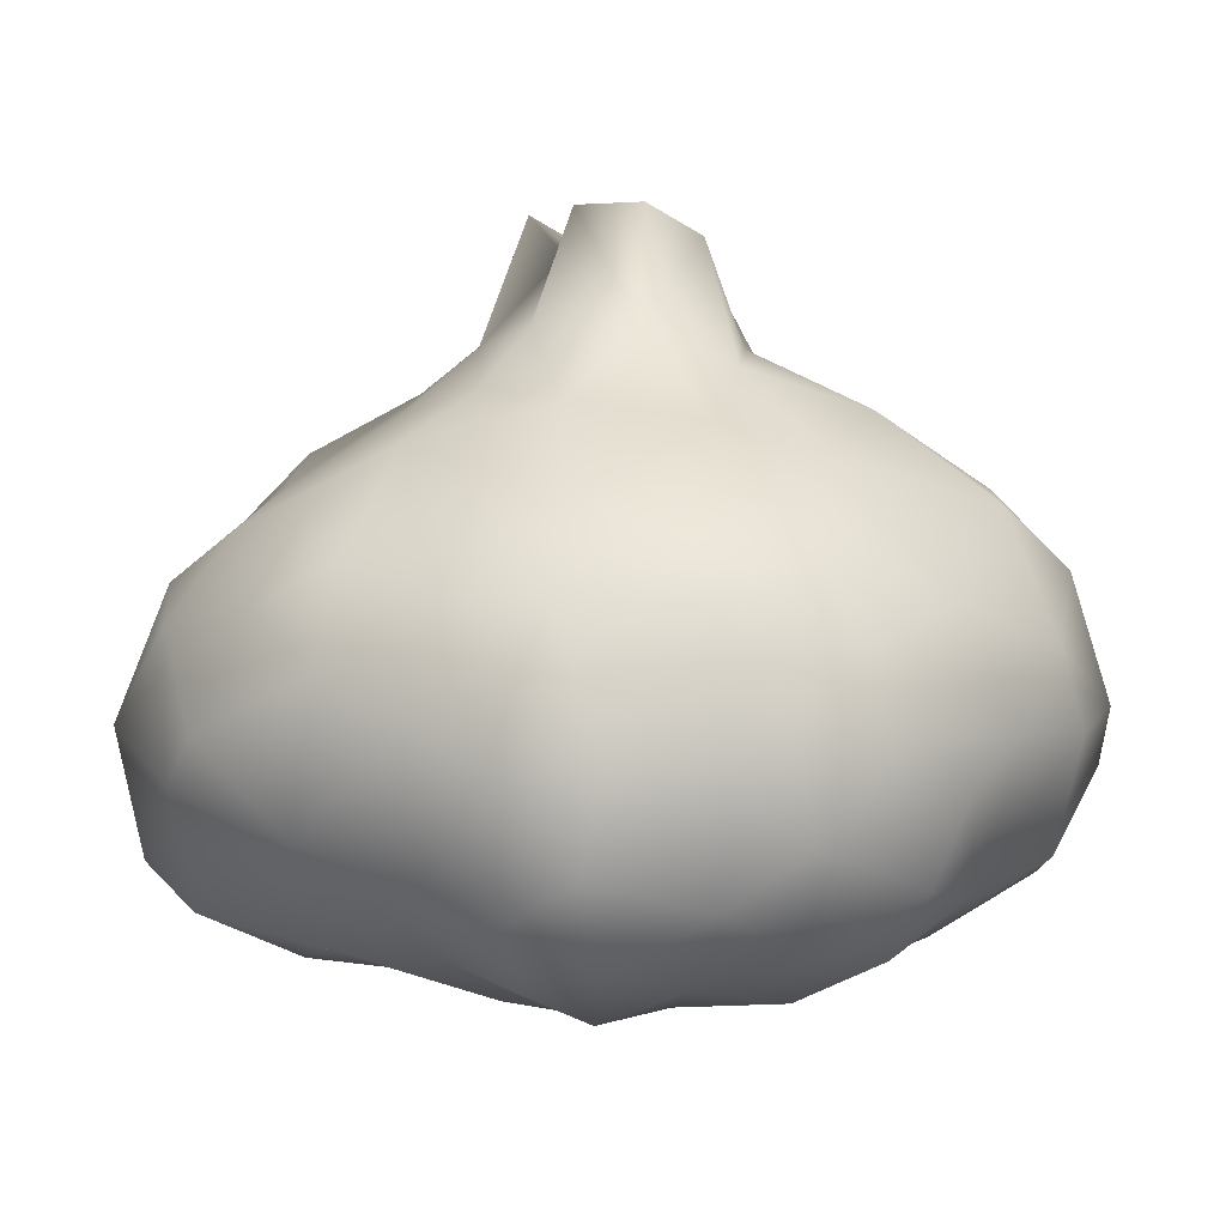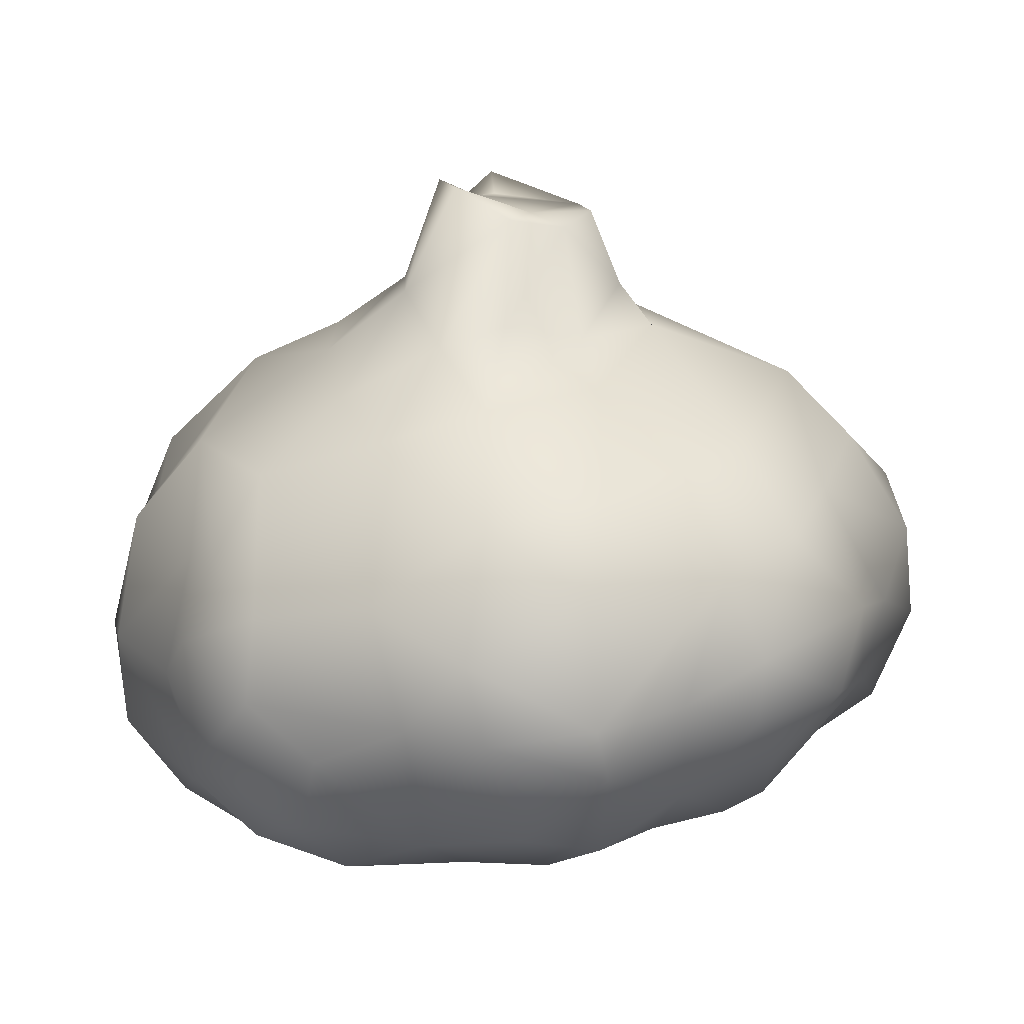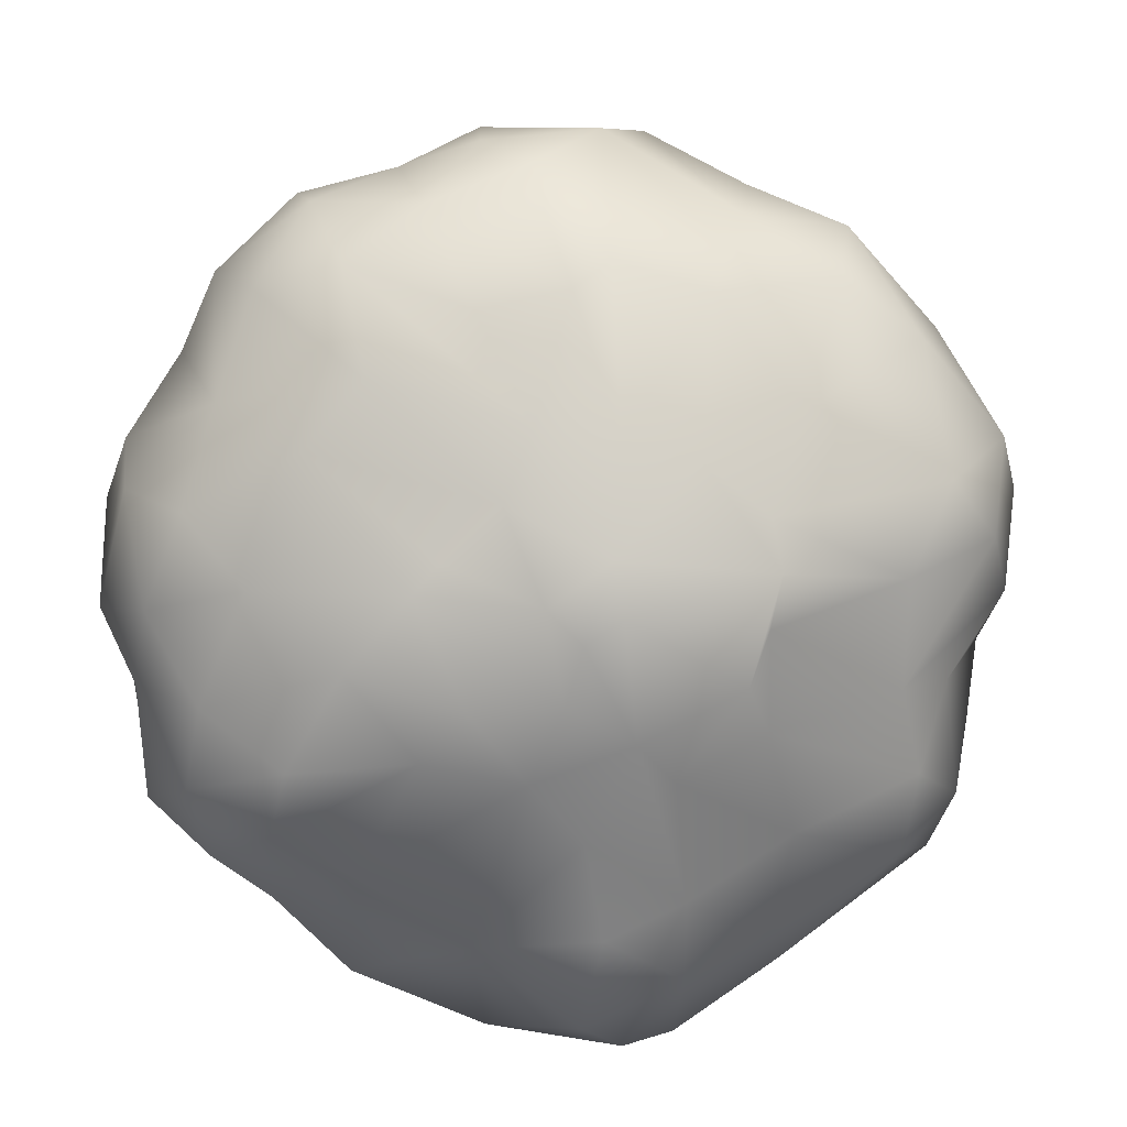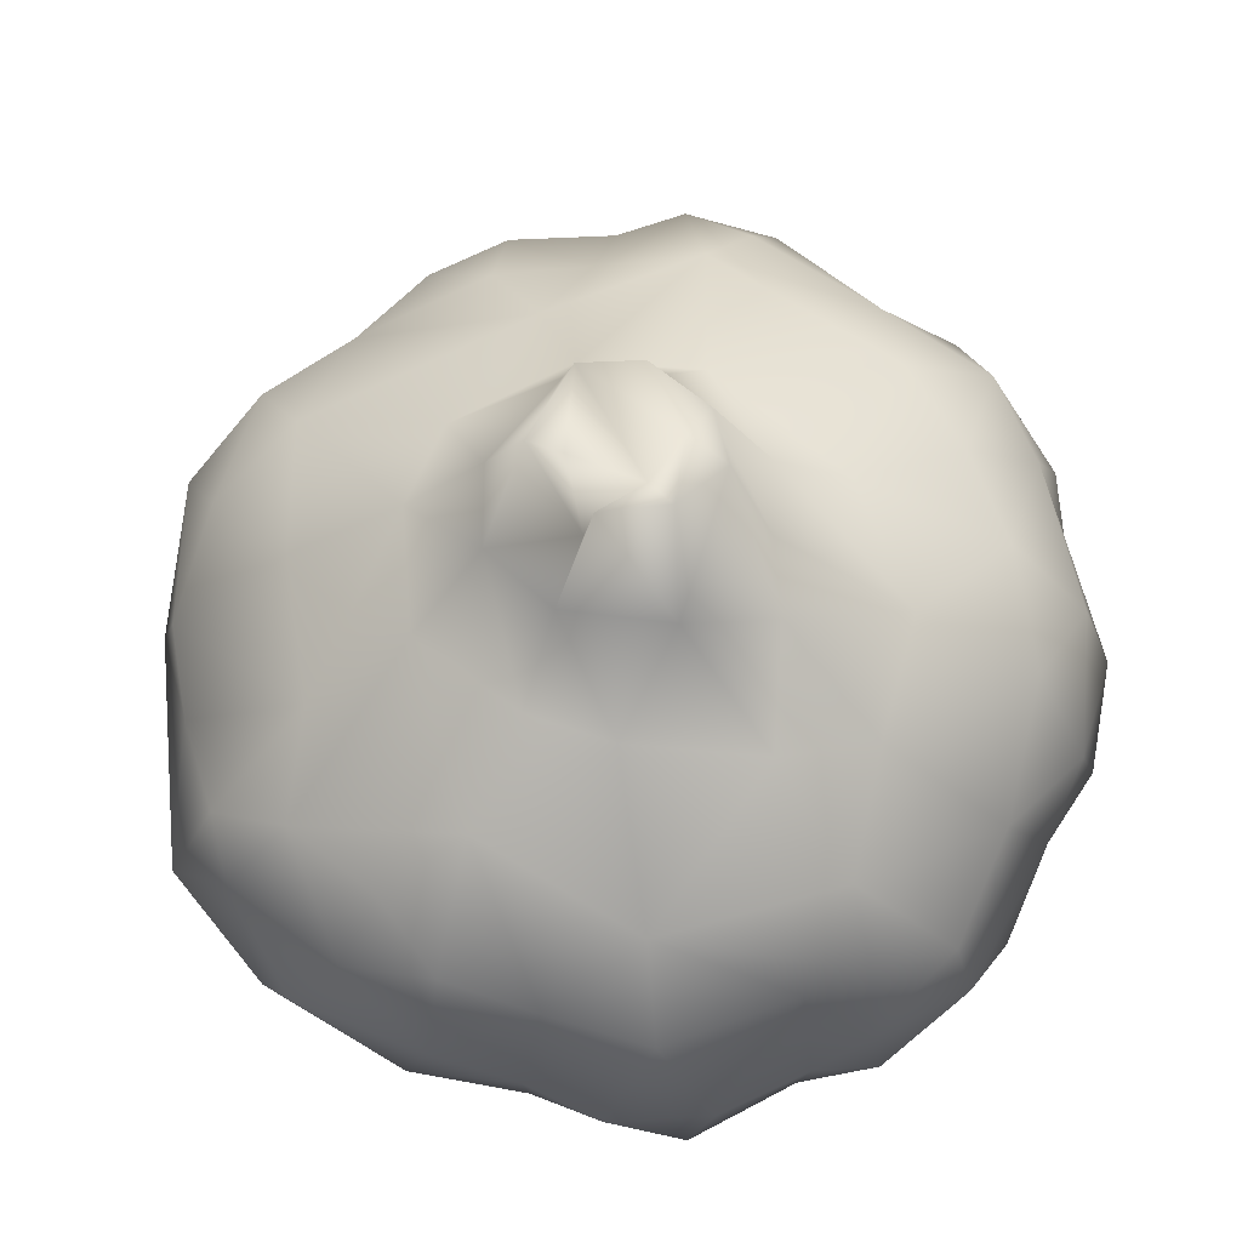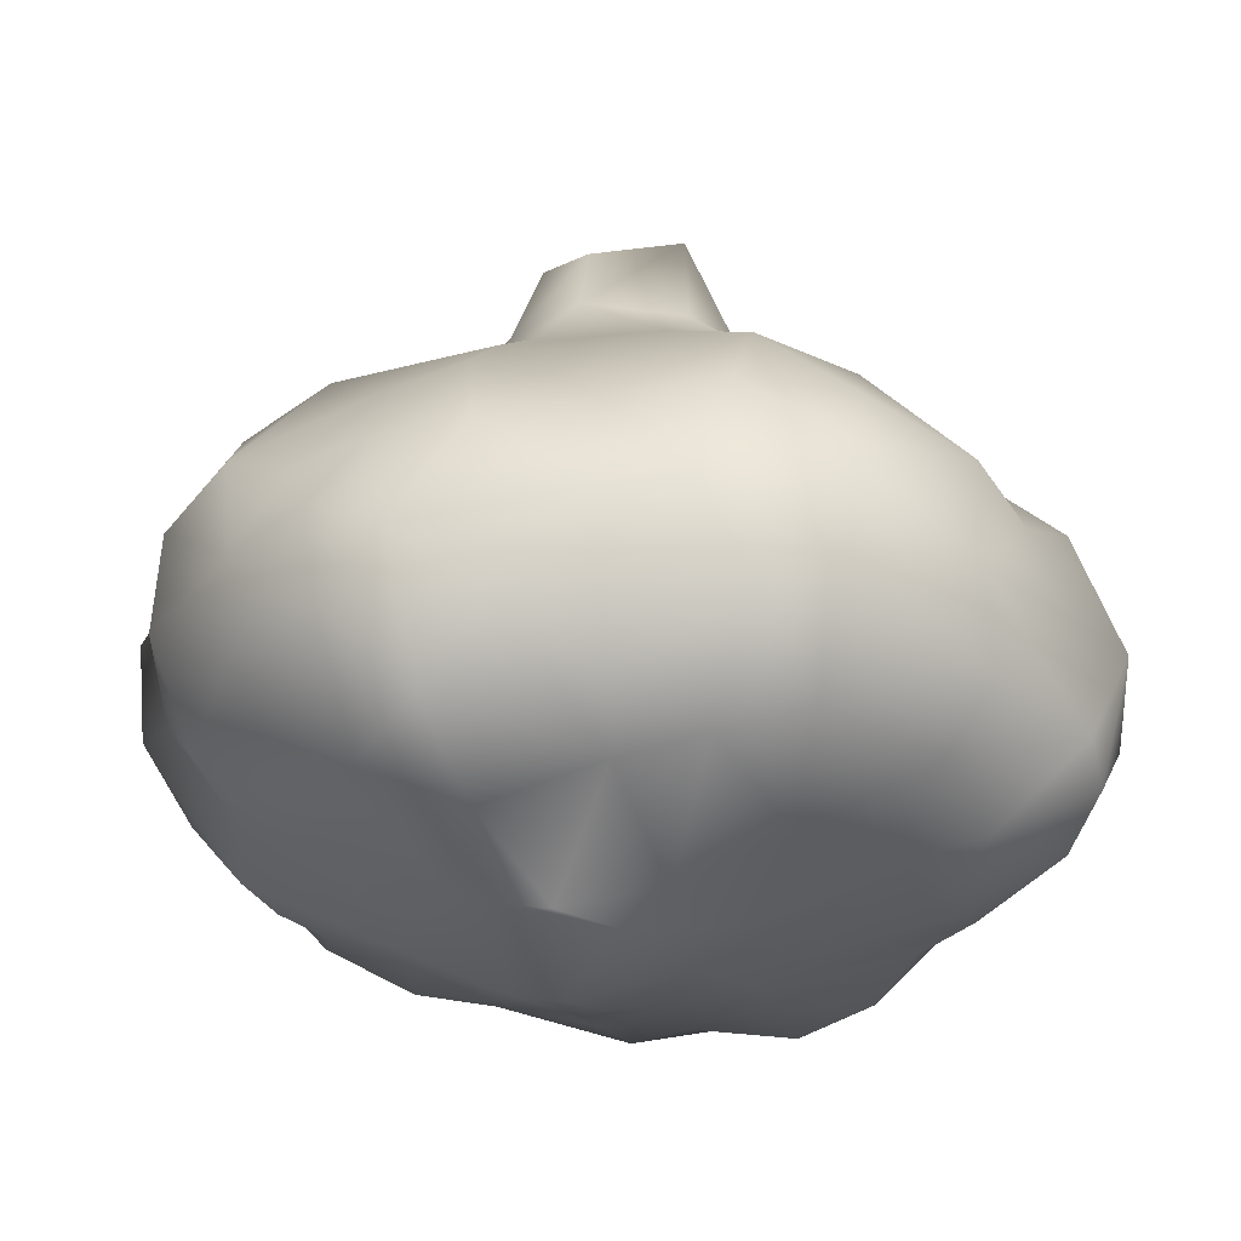
<metadata>
{"format":"obj","ext":"obj","renderer":"f3d","projection":"perspective","resolution":1024,"background":"white","views":[{"elev":3.0,"azim":-49.2,"up":"+Y"},{"elev":17.5,"azim":18.5,"up":"+Y"},{"elev":-76.7,"azim":62.4,"up":"+Y"},{"elev":65.4,"azim":-60.4,"up":"+Y"},{"elev":-22.9,"azim":164.5,"up":"+Y"}]}
</metadata>
<code>
g SM_Food_SM_Garlic
v 0.003913 -0.004786 -0.004084
v 7.4e-05 -0.004825 -0.002008
v 0.008051 -0.003651 -0.000866
v 0.01335 -0.000114 -0.01542
v 0.01871 0.002145 -0.004446
v 0.01721 0.000886 0.003154
v 0.01716 0.001822 -0.0124
v 0.01764 0.004112 -0.02679
v 0.032 0.01019 0.001111
v 0.02715 0.007197 -0.02642
v 0.02378 0.01084 -0.03342
v 0.02674 0.00548 -0.01085
v 0.03184 0.01858 -0.03112
v 0.02732 0.02394 -0.03576
v 0.03667 0.01737 -0.01926
v 0.03258 0.02805 -0.02942
v 0.02806 0.03394 -0.03079
v 0.03748 0.02613 -0.02155
v 0.03331 0.03467 -0.02164
v 0.02385 0.04507 -0.01851
v 0.0185 0.04457 -0.02653
v 0.01416 0.05064 -0.01866
v 0.0375 0.03711 -0.01621
v 0.02745 0.04994 -0.008726
v 0.00914 0.05556 -0.01169
v 0.04149 0.03352 -0.008023
v 0.03489 0.04357 -0.007633
v 0.04231 0.02362 -0.008768
v 0.03497 0.04156 0.006297
v 0.04102 0.02815 0.001323
v 0.03831 0.01312 -0.009013
v 0.039 0.01879 0.001139
v 0.03047 0.008331 0.01091
v 0.02667 0.00638 0.01298
v 0.04077 0.03113 0.01241
v 0.03958 0.02312 0.01661
v 0.03392 0.0169 0.0214
v 0.03325 0.02262 0.02633
v 0.03379 0.02947 0.02685
v 0.03464 0.03987 0.01841
v 0.0296 0.03775 0.02605
v 0.02288 0.04662 0.02085
v 0.02739 0.04752 0.01215
v 0.01251 0.05238 0.01414
v 0.01393 0.05583 -0.001256
v 0.008853 0.05592 0.008266
v 0.009626 0.05965 -0.003567
v 0.004693 0.06049 -0.01062
v 0.00545 0.06688 0.003584
v 0.003304 0.06714 -0.008474
v 0.006354 0.06752 -0.003222
v 0.0296 0.03775 0.02605
v 0.03379 0.02947 0.02685
v 0.0271 0.02578 0.0321
v 0.02037 0.02508 0.03963
v 0.01823 0.03737 0.0366
v 0.007787 0.03132 0.04226
v 0.01013 0.02357 0.04326
v 0.001579 0.02392 0.04273
v 0.01734 0.04477 0.02839
v 0.02288 0.04662 0.02085
v 0.01251 0.05238 0.01414
v 0.007821 0.04352 0.03614
v 0.003887 0.05195 0.02494
v 0.008853 0.05592 0.008266
v -0.003256 0.03508 0.03957
v -0.006874 0.04826 0.0276
v 0.001627 0.05762 0.01189
v 0.00545 0.06688 0.003584
v 0.00086 0.0681 0.007718
v -0.004151 0.05583 0.01591
v -0.01049 0.06007 0.009431
v -0.00584 0.07095 0.006168
v -0.01359 0.05083 0.02062
v -0.0183 0.04488 0.0311
v -0.01502 0.03307 0.04072
v -0.02178 0.03689 0.03532
v -0.02465 0.02832 0.03729
v -0.01513 0.0249 0.04299
v -0.007666 0.01978 0.04363
v -0.02285 0.01606 0.03853
v -0.005981 -0.004117 -0.003273
v 7.4e-05 -0.004825 -0.002008
v -0.00629 -0.003034 -0.01087
v 0.003913 -0.004786 -0.004084
v 0.002856 -0.00205 -0.01749
v 0.01335 -0.000114 -0.01542
v -0.008521 -0.000354 -0.01612
v -0.01946 0.003582 -0.02335
v 0.008272 -0.000574 -0.0168
v 0.01764 0.004112 -0.02679
v -0.000556 0.000615 -0.02161
v 0.00752 0.007354 -0.03211
v 0.02378 0.01084 -0.03342
v -0.008813 0.003645 -0.02901
v 0.000751 0.00826 -0.03776
v 0.01876 0.01818 -0.0386
v 0.02732 0.02394 -0.03576
v 0.009204 0.01288 -0.03671
v 0.01171 0.02686 -0.04079
v -0.001245 0.01726 -0.04429
v -0.007301 0.01021 -0.04071
v -0.02068 0.009765 -0.03327
v -0.02715 0.005796 -0.02729
v -0.00848 0.02189 -0.04567
v -0.03514 0.01396 -0.03063
v -0.03784 0.01105 -0.02631
v -0.02417 0.01613 -0.03677
v -0.04093 0.02363 -0.02678
v -0.02169 0.02449 -0.04006
v -0.03021 0.03259 -0.03099
v -0.03764 0.03648 -0.02281
v -0.02737 0.0451 -0.01836
v -0.02376 0.03613 -0.03595
v -0.009345 0.03235 -0.04412
v 0.003922 0.02788 -0.0443
v -0.01287 0.03991 -0.03804
v -0.00048 0.03861 -0.04076
v 0.009858 0.03695 -0.03691
v -0.01683 0.04801 -0.02658
v -0.004768 0.04712 -0.0332
v -0.009929 0.05377 -0.01832
v -0.01946 0.0514 -0.01195
v -0.01179 0.0579 -0.008977
v -0.00538 0.05965 -0.01252
v -0.00653 0.07038 -0.007488
v -0.001338 0.05412 -0.01905
v 0.004693 0.06049 -0.01062
v 0.003304 0.06714 -0.008474
v 0.00914 0.05556 -0.01169
v 0.01416 0.05064 -0.01866
v 0.0185 0.04457 -0.02653
v 0.02007 0.03536 -0.03501
v 0.02806 0.03394 -0.03079
v 0.008051 -0.003651 -0.000866
v 7.4e-05 -0.004825 -0.002008
v 0.001321 -0.004116 0.002438
v 0.007364 -0.001012 0.009987
v 4.2e-05 -0.000786 0.0125
v 0.01469 0.0018 0.01062
v 0.01721 0.000886 0.003154
v 0.02667 0.00638 0.01298
v 0.002462 0.00356 0.02803
v -0.003634 -0.001765 0.01351
v -0.01073 0.000534 0.0269
v 0.01101 0.003548 0.02598
v -0.008054 0.004819 0.03532
v -0.01842 0.006359 0.03435
v 0.001597 0.009322 0.03714
v -0.01012 0.01149 0.04119
v -0.02285 0.01606 0.03853
v -0.007666 0.01978 0.04363
v 0.001579 0.02392 0.04273
v 0.01013 0.02357 0.04326
v 0.01225 0.01214 0.0388
v 0.02106 0.01945 0.03794
v 0.02037 0.02508 0.03963
v 0.0187 0.009355 0.03266
v 0.0271 0.02578 0.0321
v 0.02079 0.006587 0.01996
v 0.0262 0.01473 0.02843
v 0.03379 0.02947 0.02685
v 0.03325 0.02262 0.02633
v 0.03392 0.0169 0.0214
v 0.03047 0.008331 0.01091
v -0.00584 0.07095 0.006168
v -0.01049 0.06007 0.009431
v -0.009591 0.07071 0.000854
v -0.01359 0.05083 0.02062
v -0.0198 0.05275 0.008794
v -0.01421 0.05941 -0.000385
v -0.009939 0.06622 2.5e-05
v -0.02177 0.05397 0.000699
v -0.01179 0.0579 -0.008977
v -0.00653 0.07038 -0.007488
v -0.01946 0.0514 -0.01195
v -0.04181 0.03279 -0.01892
v -0.04093 0.02363 -0.02678
v -0.03764 0.03648 -0.02281
v -0.04515 0.01928 -0.01473
v -0.03784 0.01105 -0.02631
v -0.04616 0.02396 -0.01066
v -0.04382 0.03498 -0.005694
v -0.03651 0.006672 -0.0211
v -0.02715 0.005796 -0.02729
v -0.0457 0.02986 0.004096
v -0.04177 0.03934 0.003375
v -0.03921 0.03614 0.01223
v -0.02597 0.001591 -0.01778
v -0.01946 0.003582 -0.02335
v -0.04281 0.02526 0.01188
v -0.0369 0.03606 0.02235
v -0.04481 0.01545 0.000369
v -0.04165 0.02253 0.01966
v -0.03336 0.004478 -0.007443
v -0.04013 0.01165 0.01081
v -0.03213 0.004817 0.005365
v -0.01765 -1.3e-05 -0.01154
v -0.00629 -0.003034 -0.01087
v -0.01443 -0.002397 -0.003932
v -0.005981 -0.004117 -0.003273
v 0.001321 -0.004116 0.002438
v 7.4e-05 -0.004825 -0.002008
v -0.003634 -0.001765 0.01351
v 4.2e-05 -0.000786 0.0125
v -0.01085 -0.003362 0.004005
v -0.01754 -0.00132 0.005736
v -0.01336 -0.000785 0.01572
v -0.01073 0.000534 0.0269
v -0.03166 0.002638 0.01438
v -0.02427 -0.000806 0.01614
v -0.0236 0.003153 0.02575
v -0.01842 0.006359 0.03435
v -0.03195 0.005255 0.02331
v -0.03823 0.009396 0.01826
v -0.03723 0.01372 0.02611
v -0.02652 0.0106 0.03202
v -0.02285 0.01606 0.03853
v -0.03666 0.02441 0.02842
v -0.02634 0.03558 0.03118
v -0.0284 0.02327 0.03384
v -0.02465 0.02832 0.03729
v -0.02178 0.03689 0.03532
v 0.00086 0.0681 0.007718
v 0.001578 0.06815 0.003228
v 0.00545 0.06688 0.003584
v 0.006354 0.06752 -0.003222
v -0.00584 0.07095 0.006168
v 0.003304 0.06714 -0.008474
v -0.004629 0.06962 0.003033
v -0.009591 0.07071 0.000854
v -0.009939 0.06622 2.5e-05
v -0.005135 0.06851 -0.004534
v -0.00653 0.07038 -0.007488
v -0.03764 0.03648 -0.02281
v -0.02737 0.0451 -0.01836
v -0.03678 0.04146 -0.01485
v -0.04181 0.03279 -0.01892
v -0.01946 0.0514 -0.01195
v -0.04382 0.03498 -0.005694
v -0.03866 0.04262 -0.004338
v -0.04177 0.03934 0.003375
v -0.03193 0.04907 0.001094
v -0.02177 0.05397 0.000699
v -0.03921 0.03614 0.01223
v -0.0198 0.05275 0.008794
v -0.03105 0.04399 0.01809
v -0.0369 0.03606 0.02235
v -0.01359 0.05083 0.02062
v -0.02634 0.03558 0.03118
v -0.0183 0.04488 0.0311
v -0.02178 0.03689 0.03532
f 3 2 1
f 4 3 1
f 3 4 5
f 5 6 3
f 4 7 5
f 7 4 8
f 6 5 9
f 10 7 8
f 10 8 11
f 5 7 12
f 7 10 12
f 5 12 9
f 13 10 11
f 11 14 13
f 15 12 10
f 13 15 10
f 14 16 13
f 16 14 17
f 18 13 16
f 18 15 13
f 19 16 17
f 16 19 18
f 20 19 17
f 20 17 21
f 22 20 21
f 23 19 20
f 18 19 23
f 22 24 20
f 20 24 23
f 24 22 25
f 18 23 26
f 27 23 24
f 26 23 27
f 18 26 28
f 18 28 15
f 29 26 27
f 24 29 27
f 28 26 30
f 29 30 26
f 15 28 31
f 31 12 15
f 31 9 12
f 31 28 32
f 9 31 32
f 32 28 30
f 9 32 33
f 6 9 33
f 34 6 33
f 30 35 32
f 29 35 30
f 33 32 36
f 35 36 32
f 33 36 37
f 37 36 38
f 38 36 39
f 36 35 39
f 39 35 40
f 29 40 35
f 39 40 41
f 41 40 42
f 29 43 40
f 43 42 40
f 24 43 29
f 43 44 42
f 45 43 24
f 45 44 43
f 24 25 45
f 45 46 44
f 25 47 45
f 45 47 46
f 47 25 48
f 46 47 49
f 48 50 47
f 51 49 47
f 51 47 50
f 54 53 52
f 52 55 54
f 52 56 55
f 55 56 57
f 57 58 55
f 57 59 58
f 52 60 56
f 60 52 61
f 62 60 61
f 56 63 57
f 56 60 63
f 60 62 64
f 64 63 60
f 62 65 64
f 57 63 66
f 57 66 59
f 64 67 63
f 63 67 66
f 65 68 64
f 68 65 69
f 70 68 69
f 64 68 71
f 70 71 68
f 64 71 67
f 73 72 70
f 72 71 70
f 72 74 71
f 67 71 74
f 74 75 67
f 75 66 67
f 75 76 66
f 76 59 66
f 77 76 75
f 78 76 77
f 59 76 79
f 79 76 78
f 80 59 79
f 78 81 79
f 80 79 81
f 84 83 82
f 83 84 85
f 84 86 85
f 85 86 87
f 84 88 86
f 84 89 88
f 90 87 86
f 87 90 91
f 86 88 92
f 86 92 90
f 90 93 91
f 93 90 92
f 94 91 93
f 88 95 92
f 89 95 88
f 96 93 92
f 96 92 95
f 94 93 97
f 94 97 98
f 93 99 97
f 96 99 93
f 98 97 100
f 99 100 97
f 101 99 96
f 100 99 101
f 95 102 96
f 96 102 101
f 103 95 89
f 95 103 102
f 89 104 103
f 101 102 105
f 104 106 103
f 104 107 106
f 108 102 103
f 103 106 108
f 108 105 102
f 107 109 106
f 106 110 108
f 106 109 110
f 108 110 105
f 109 111 110
f 109 112 111
f 112 113 111
f 110 111 114
f 114 111 113
f 115 105 110
f 115 110 114
f 101 105 116
f 115 116 105
f 100 101 116
f 114 117 115
f 116 115 118
f 115 117 118
f 100 116 119
f 119 116 118
f 117 114 120
f 114 113 120
f 121 118 117
f 117 120 121
f 118 121 119
f 122 120 113
f 120 122 121
f 123 122 113
f 123 124 122
f 122 124 125
f 126 125 124
f 121 122 127
f 125 127 122
f 128 125 126
f 128 126 129
f 128 127 125
f 127 128 130
f 130 131 127
f 127 131 121
f 131 119 121
f 119 131 132
f 119 132 133
f 133 100 119
f 132 134 133
f 98 100 133
f 98 133 134
f 137 136 135
f 137 135 138
f 137 138 139
f 138 135 140
f 135 141 140
f 142 140 141
f 138 143 139
f 144 139 143
f 143 145 144
f 140 146 138
f 138 146 143
f 143 147 145
f 148 145 147
f 146 149 143
f 149 147 143
f 148 147 150
f 149 150 147
f 150 151 148
f 151 150 152
f 149 152 150
f 149 153 152
f 154 153 149
f 155 154 149
f 149 146 155
f 156 154 155
f 156 157 154
f 158 155 146
f 158 156 155
f 146 140 158
f 156 159 157
f 160 158 140
f 160 140 142
f 161 156 158
f 158 160 161
f 161 159 156
f 160 142 161
f 159 163 162
f 159 161 163
f 161 164 163
f 142 164 161
f 164 142 165
f 168 167 166
f 170 169 167
f 168 171 167
f 167 171 170
f 172 171 168
f 170 171 173
f 172 174 171
f 173 171 174
f 172 175 174
f 173 174 176
f 179 178 177
f 180 177 178
f 181 180 178
f 182 177 180
f 182 183 177
f 181 184 180
f 185 184 181
f 183 182 186
f 183 186 187
f 186 188 187
f 184 185 189
f 190 189 185
f 186 191 188
f 188 191 192
f 186 182 193
f 186 193 191
f 180 193 182
f 192 191 194
f 184 195 180
f 195 193 180
f 184 189 195
f 191 193 196
f 196 194 191
f 195 197 193
f 196 193 197
f 189 198 195
f 198 189 190
f 198 190 199
f 200 195 198
f 199 200 198
f 200 197 195
f 200 199 201
f 201 203 202
f 202 205 204
f 202 204 201
f 200 201 206
f 206 201 204
f 200 206 207
f 200 207 197
f 204 208 206
f 206 208 207
f 209 208 204
f 207 210 197
f 197 210 196
f 207 208 211
f 210 207 211
f 208 209 212
f 212 211 208
f 209 213 212
f 210 211 214
f 212 214 211
f 215 196 210
f 215 210 214
f 215 216 196
f 215 214 216
f 216 194 196
f 217 214 212
f 212 213 217
f 214 217 216
f 218 217 213
f 219 194 216
f 217 219 216
f 192 194 219
f 192 219 220
f 221 217 218
f 219 217 221
f 220 219 221
f 221 218 222
f 220 221 222
f 220 222 223
f 226 225 224
f 227 225 226
f 225 228 224
f 225 227 229
f 225 230 228
f 230 225 229
f 231 228 230
f 230 232 231
f 233 230 229
f 232 230 233
f 233 229 234
f 232 233 234
f 237 236 235
f 238 237 235
f 239 236 237
f 240 237 238
f 241 237 240
f 240 242 241
f 243 239 237
f 237 241 243
f 242 243 241
f 243 244 239
f 243 242 245
f 246 244 243
f 243 245 247
f 243 247 246
f 248 247 245
f 247 249 246
f 247 248 250
f 247 251 249
f 252 247 250
f 251 247 252

</code>
